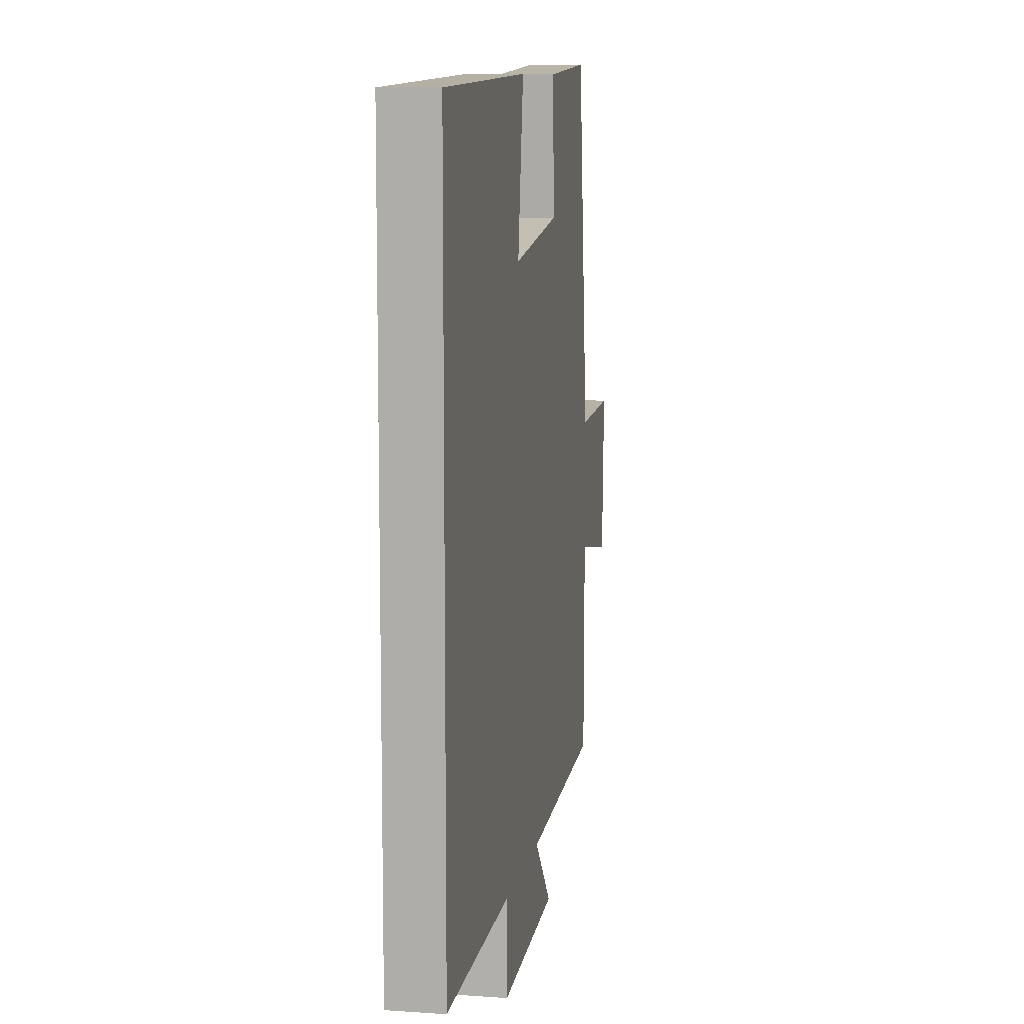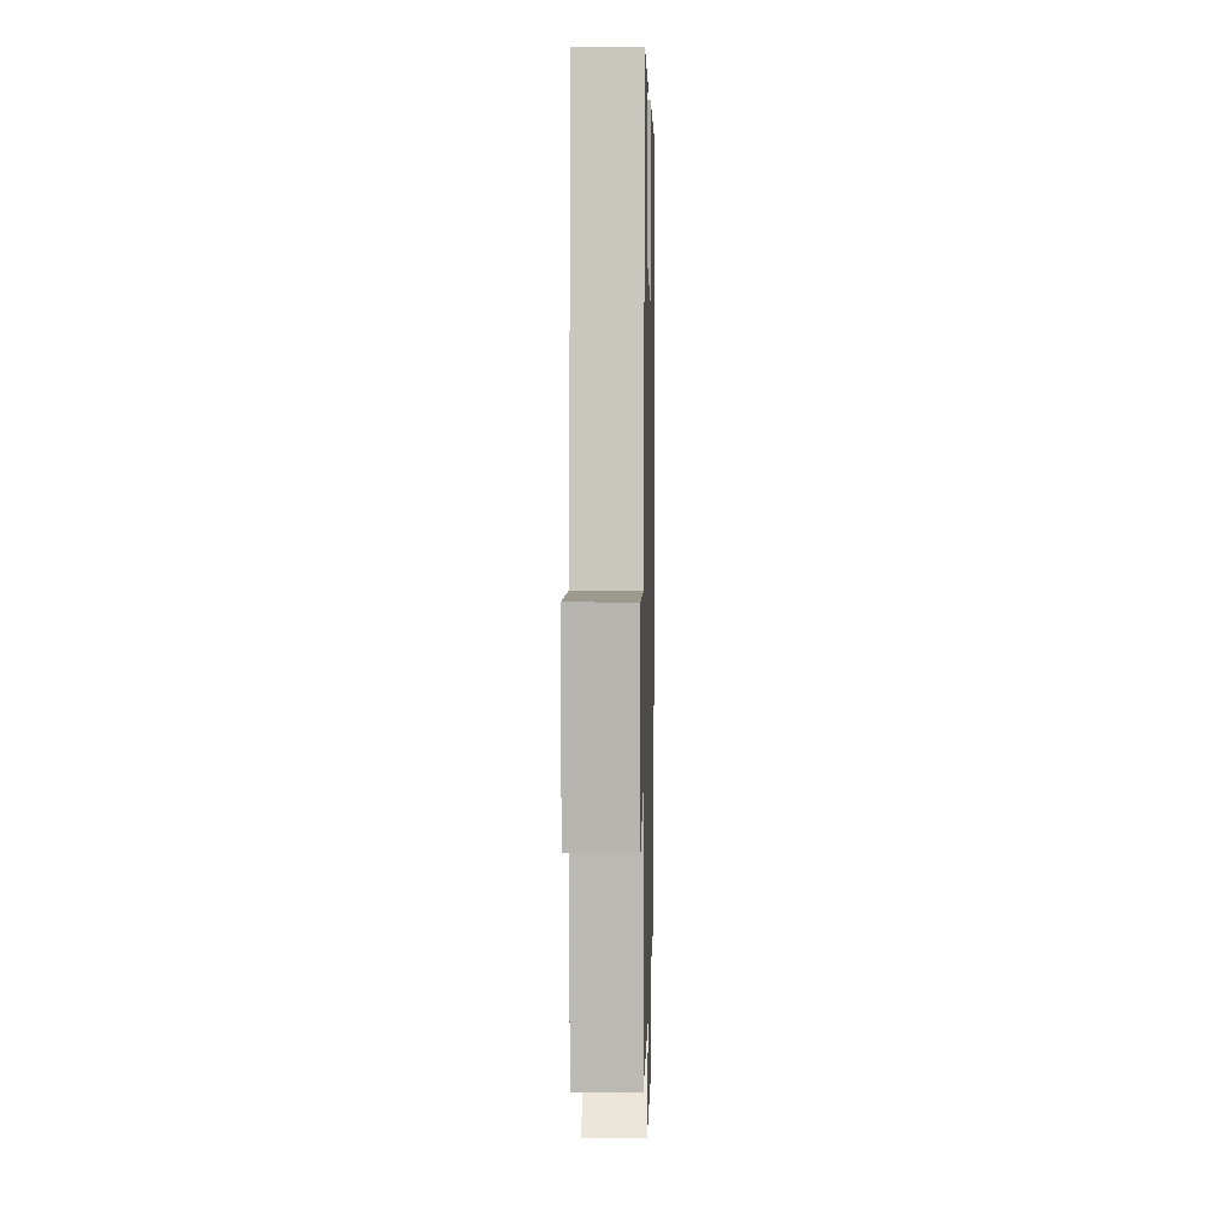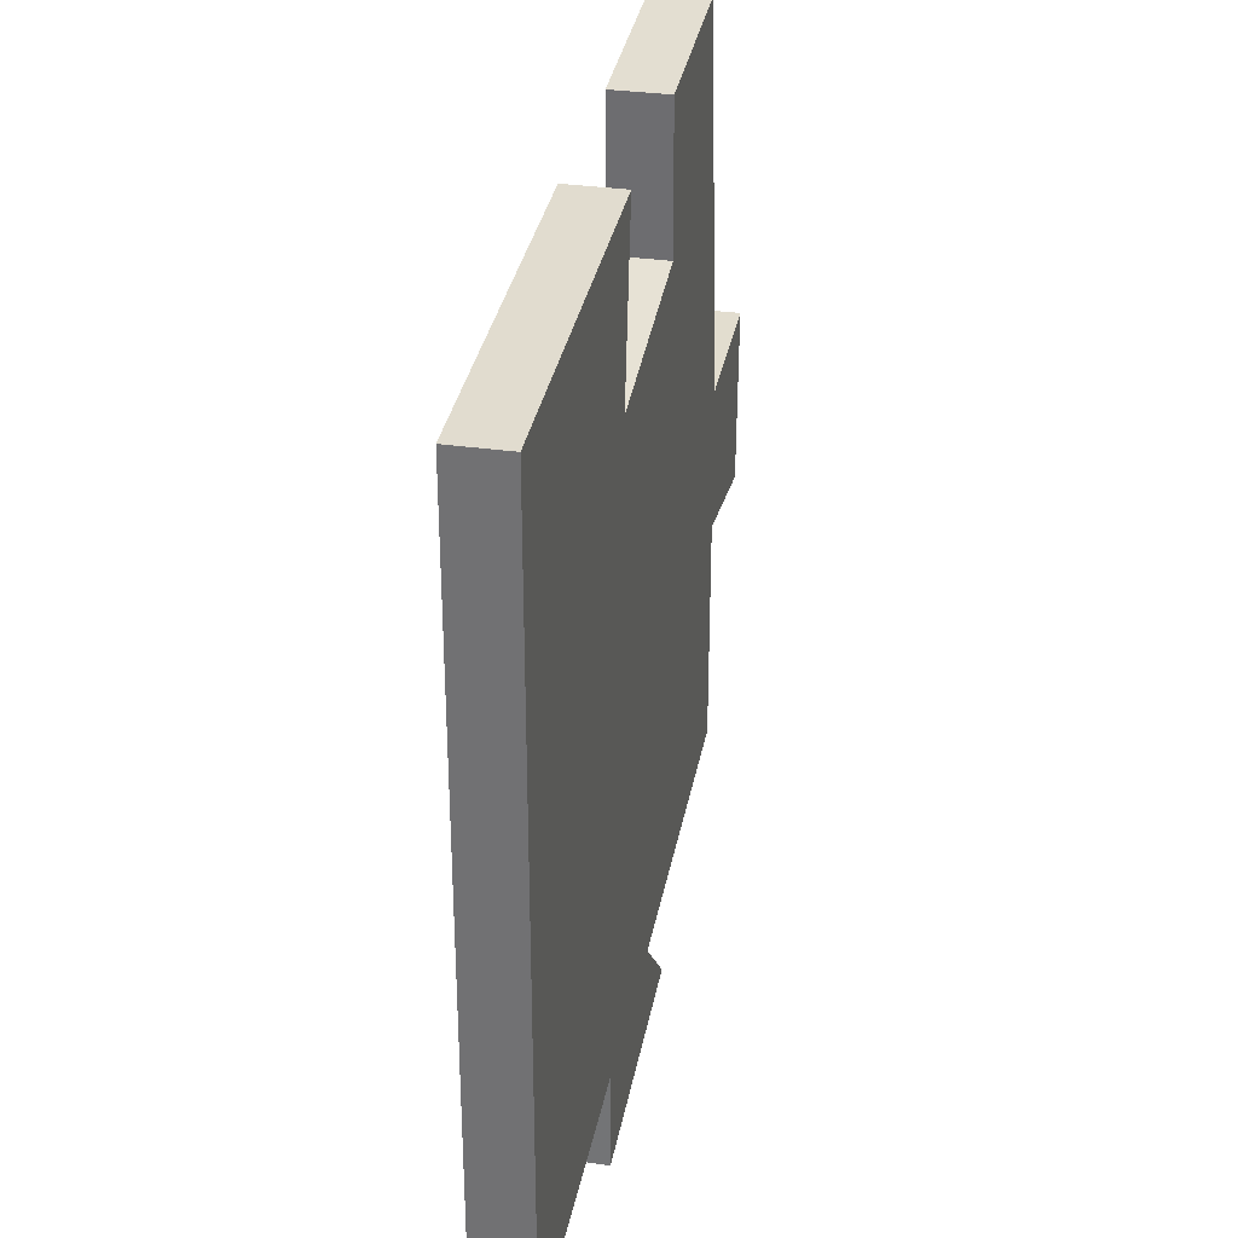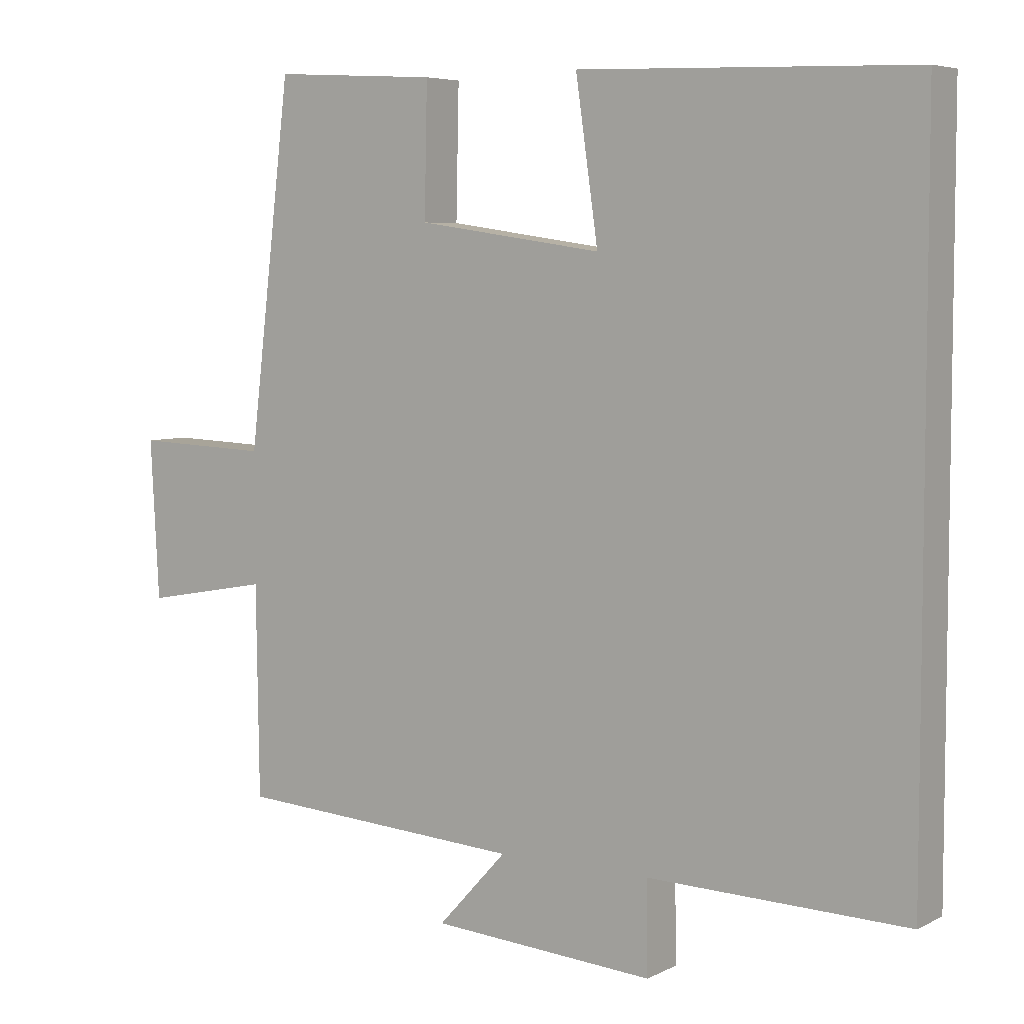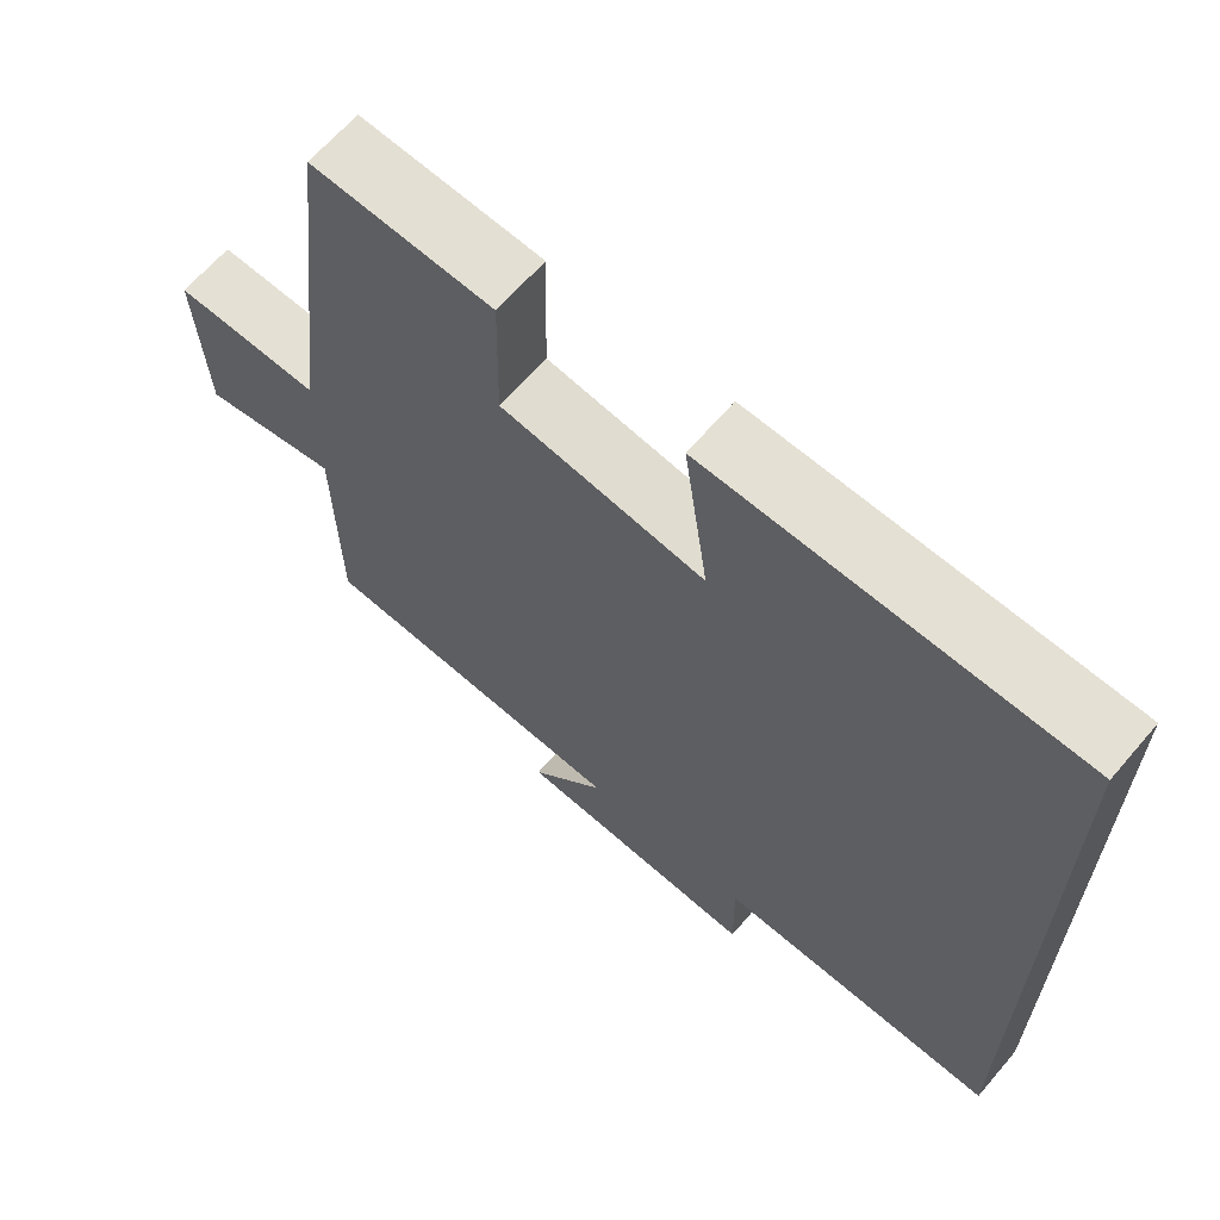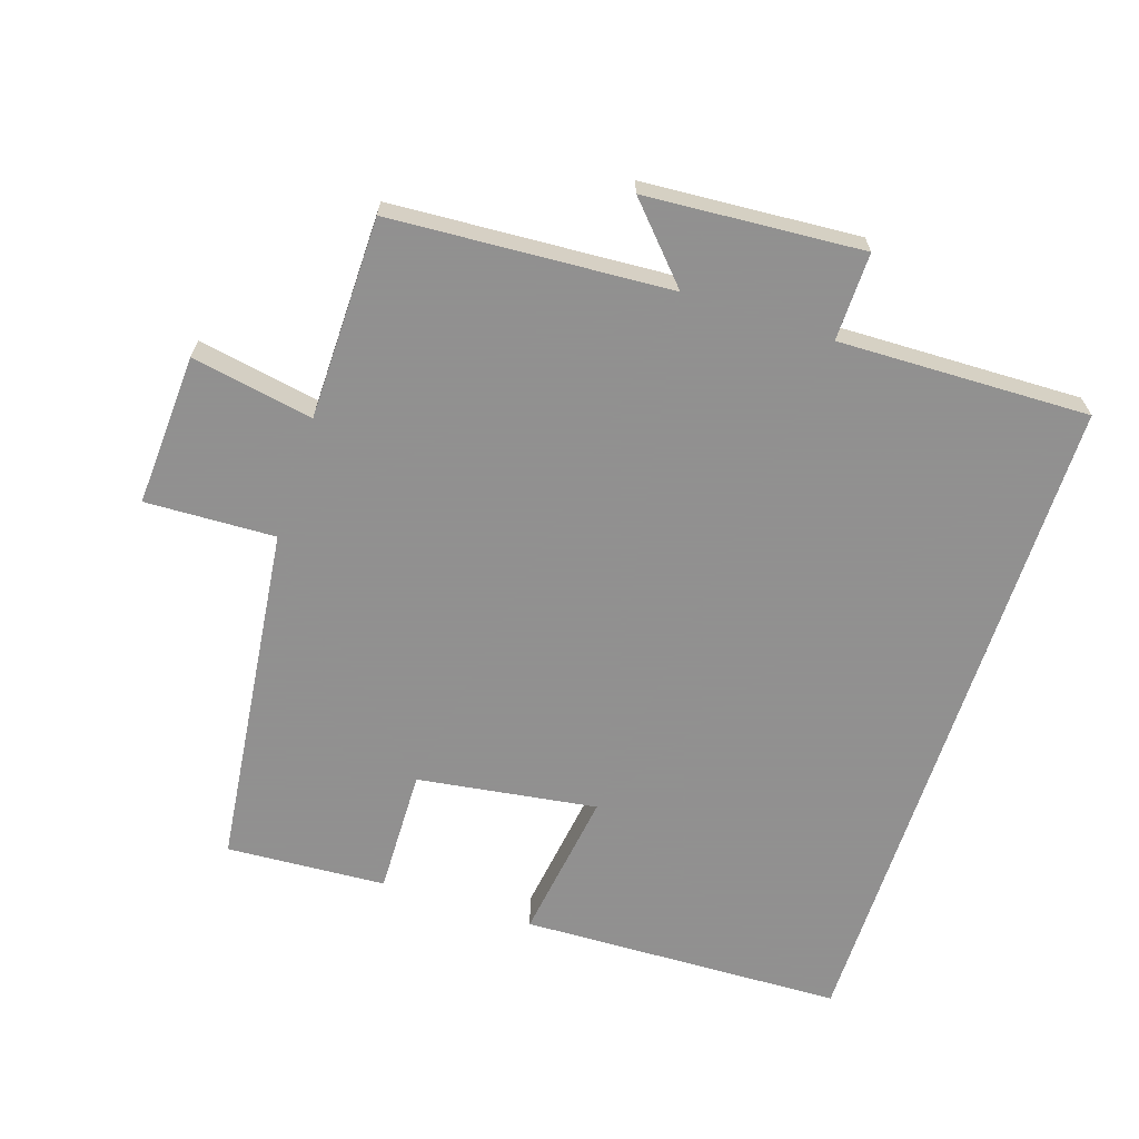
<metadata>
{"format":"obj","ext":"obj","renderer":"f3d","projection":"perspective","resolution":1024,"background":"white","views":[{"elev":9.9,"azim":-79.8,"up":"+Z"},{"elev":5.6,"azim":91.3,"up":"+Z"},{"elev":32.9,"azim":-79.0,"up":"+Z"},{"elev":5.8,"azim":-145.6,"up":"+Z"},{"elev":65.0,"azim":-139.4,"up":"+Z"},{"elev":-65.8,"azim":161.9,"up":"+Y"}]}
</metadata>
<code>
v 0.496 0.07 -0.475
v 0.086 0.07 -0.5
v 0.184 0.07 -0.607
v -0.134 0.07 -0.629
v -0.132 0.07 -0.5
v -0.5 0.07 -0.509
v -0.5 0.07 0.485
v -0.024 0.07 0.5
v -0.056 0.07 0.277
v 0.208 0.07 0.315
v 0.204 0.07 0.5
v 0.439 0.07 0.514
v 0.5 0.07 0.006
v 0.691 0.07 0.013
v 0.679 0.07 -0.211
v 0.5 0.07 -0.178
v 0.496 0 -0.475
v 0.086 0 -0.5
v 0.184 0 -0.607
v -0.134 0 -0.629
v -0.132 0 -0.5
v -0.5 0 -0.509
v -0.5 0 0.485
v -0.024 0 0.5
v -0.056 0 0.277
v 0.208 0 0.315
v 0.204 0 0.5
v 0.439 0 0.514
v 0.5 0 0.006
v 0.691 0 0.013
v 0.679 0 -0.211
v 0.5 0 -0.178
f 13 14 15 16
f 13 16 1 2
f 10 11 12 13
f 9 10 13 2
f 6 7 8 9
f 5 6 9
f 5 9 2
f 2 3 4 5
f 32 31 30 29
f 18 17 32 29
f 29 28 27 26
f 18 29 26 25
f 25 24 23 22
f 25 22 21
f 18 25 21
f 21 20 19 18
f 1 17 18 2
f 2 18 19 3
f 3 19 20 4
f 4 20 21 5
f 5 21 22 6
f 6 22 23 7
f 7 23 24 8
f 8 24 25 9
f 9 25 26 10
f 10 26 27 11
f 11 27 28 12
f 12 28 29 13
f 13 29 30 14
f 14 30 31 15
f 15 31 32 16
f 16 32 17 1

</code>
